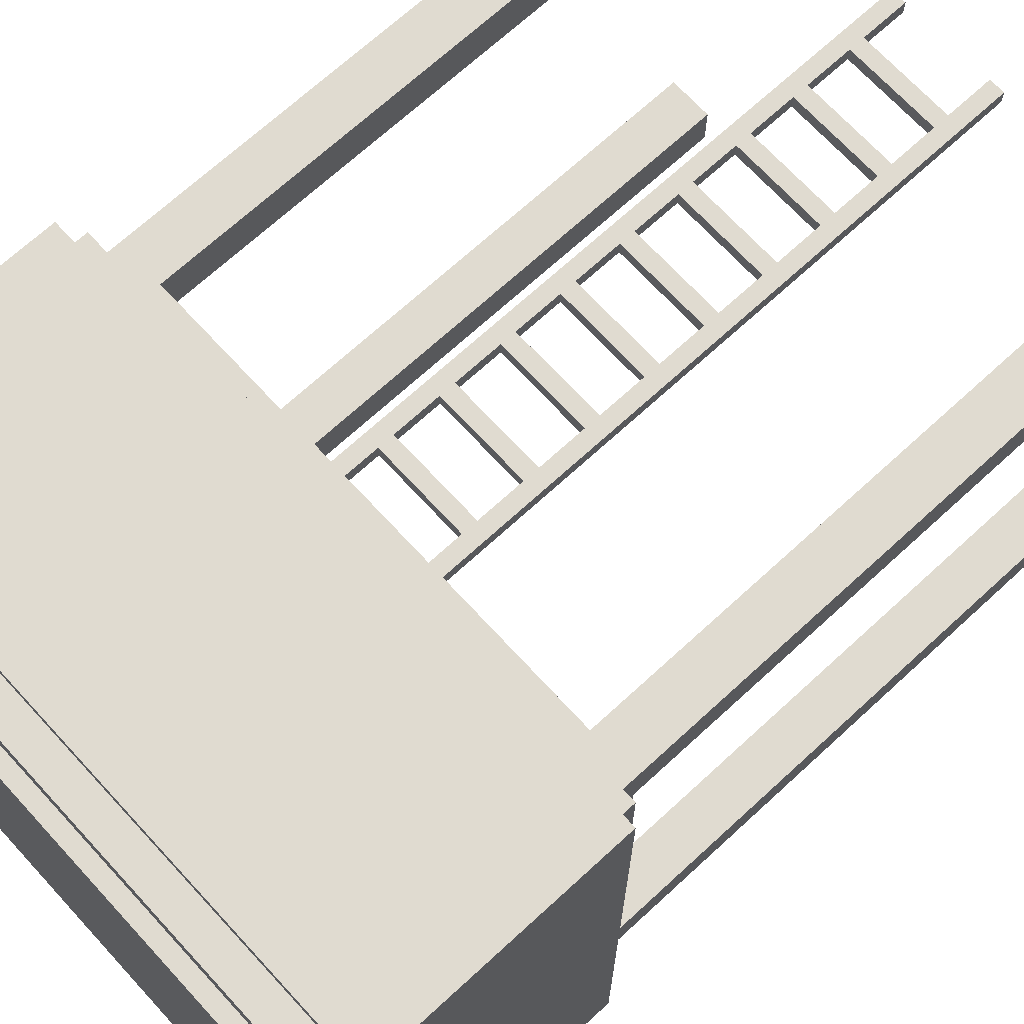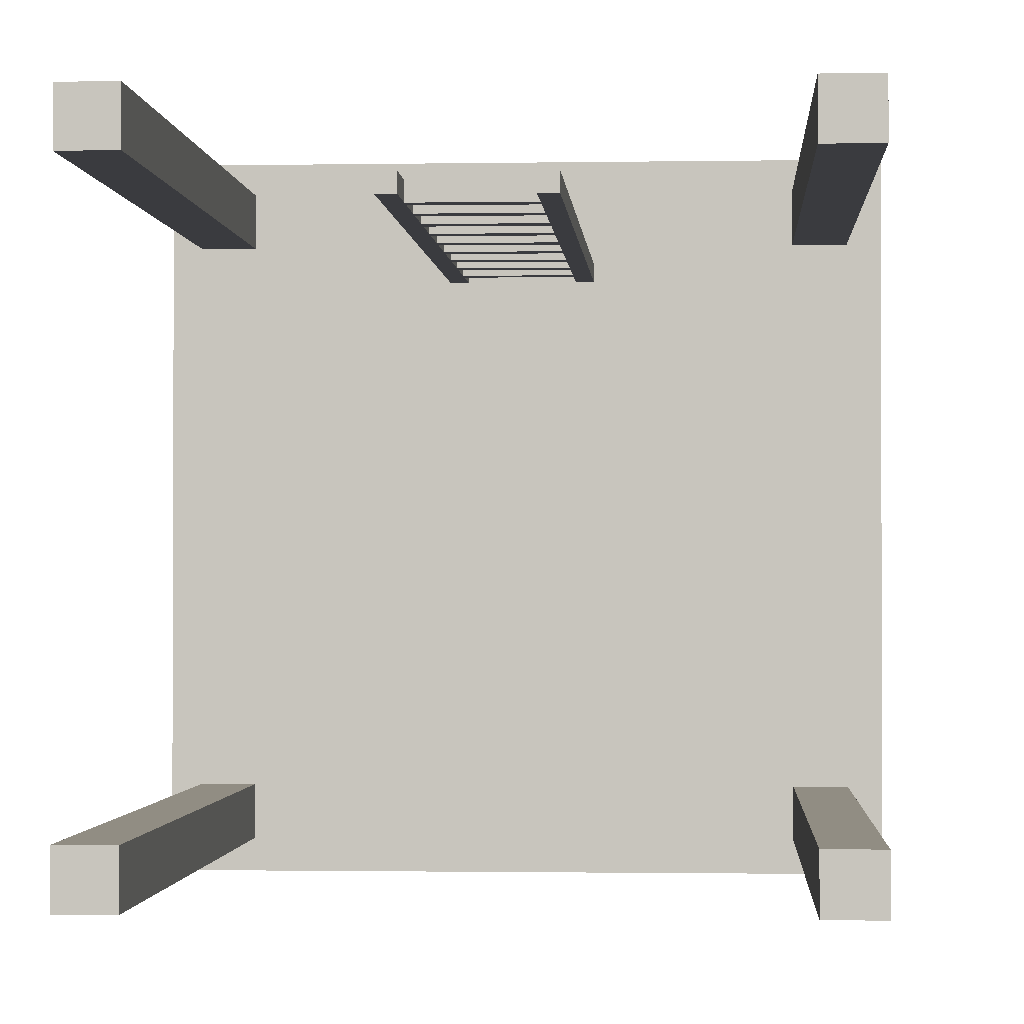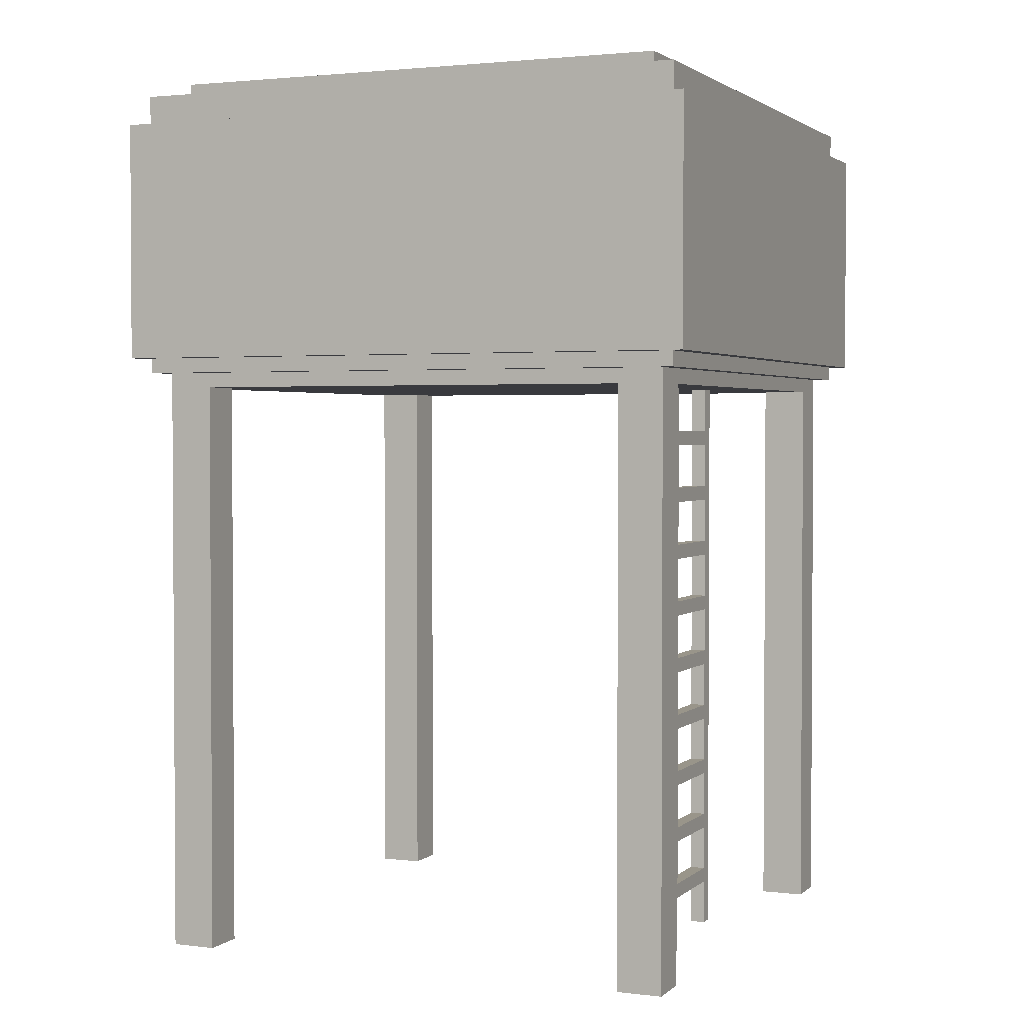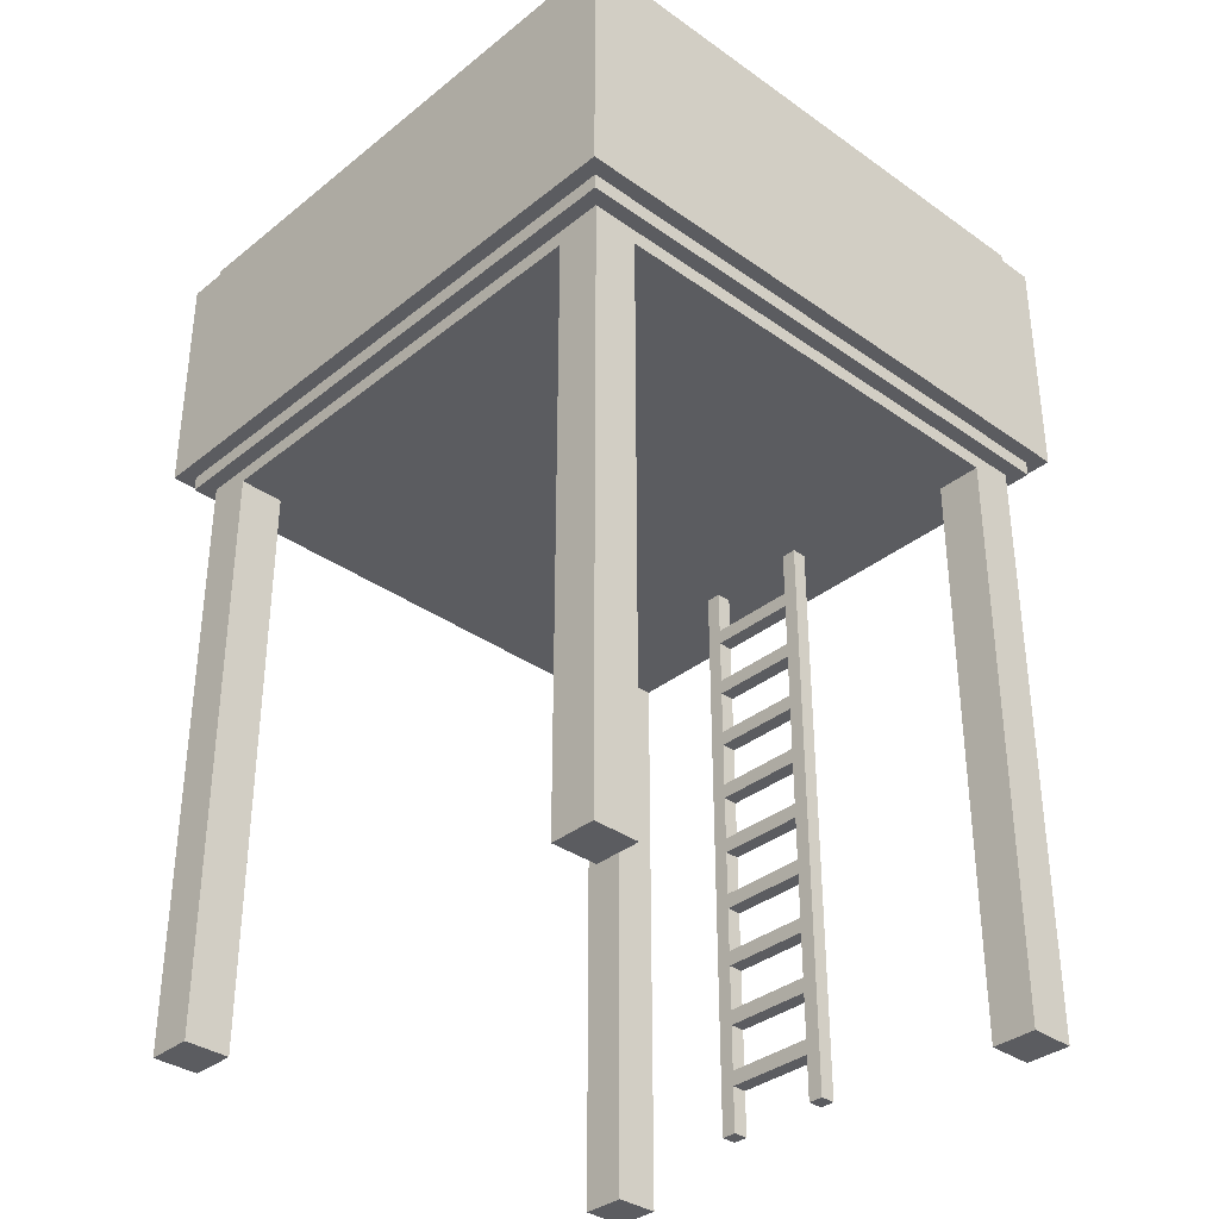
<metadata>
{"format":"obj","ext":"obj","renderer":"f3d","projection":"perspective","resolution":1024,"background":"white","views":[{"elev":69.8,"azim":-132.6,"up":"+Z"},{"elev":-1.3,"azim":3.7,"up":"+Z"},{"elev":2.1,"azim":-66.9,"up":"+Y"},{"elev":-35.0,"azim":-133.3,"up":"+Y"}]}
</metadata>
<code>
g water
v -20 41 20
v -20 41 -20
v -20 57 20
v -20 57 -20
v -19 40 19
v -19 40 -19
v -19 41 19
v -19 41 -19
v -19 57 19
v -19 57 -19
v -19 59 19
v -19 59 -19
v -18 0 18
v -18 0 15
v -18 0 -15
v -18 0 -18
v -18 39 15
v -18 39 -15
v -18 40 18
v -18 40 -18
v -17 59 17
v -17 59 -17
v -17 60 17
v -17 60 -17
v -4 0 14
v -4 0 13
v -4 39 14
v -4 39 13
v 3 0 14
v 3 0 13
v 3 3 14
v 3 3 13
v 3 4 14
v 3 4 13
v 3 7 14
v 3 7 13
v 3 8 14
v 3 8 13
v 3 11 14
v 3 11 13
v 3 12 14
v 3 12 13
v 3 15 14
v 3 15 13
v 3 16 14
v 3 16 13
v 3 19 14
v 3 19 13
v 3 20 14
v 3 20 13
v 3 23 14
v 3 23 13
v 3 24 14
v 3 24 13
v 3 27 14
v 3 27 13
v 3 28 14
v 3 28 13
v 3 31 14
v 3 31 13
v 3 32 14
v 3 32 13
v 3 35 14
v 3 35 13
v 3 36 14
v 3 36 13
v 3 39 14
v 3 39 13
v 15 0 18
v 15 0 15
v 15 0 -15
v 15 0 -18
v 15 39 18
v 15 39 15
v 15 39 -15
v 15 39 -18
v -15 0 18
v -15 0 15
v -15 0 -15
v -15 0 -18
v -15 39 18
v -15 39 15
v -15 39 -15
v -15 39 -18
v -3 0 14
v -3 0 13
v -3 3 14
v -3 3 13
v -3 4 14
v -3 4 13
v -3 7 14
v -3 7 13
v -3 8 14
v -3 8 13
v -3 11 14
v -3 11 13
v -3 12 14
v -3 12 13
v -3 15 14
v -3 15 13
v -3 16 14
v -3 16 13
v -3 19 14
v -3 19 13
v -3 20 14
v -3 20 13
v -3 23 14
v -3 23 13
v -3 24 14
v -3 24 13
v -3 27 14
v -3 27 13
v -3 28 14
v -3 28 13
v -3 31 14
v -3 31 13
v -3 32 14
v -3 32 13
v -3 35 14
v -3 35 13
v -3 36 14
v -3 36 13
v -3 39 14
v -3 39 13
v 4 0 14
v 4 0 13
v 4 39 14
v 4 39 13
v 17 59 17
v 17 59 -17
v 17 60 17
v 17 60 -17
v 18 0 18
v 18 0 15
v 18 0 -15
v 18 0 -18
v 18 39 15
v 18 39 -15
v 18 40 18
v 18 40 -18
v 19 40 19
v 19 40 -19
v 19 41 19
v 19 41 -19
v 19 57 19
v 19 57 -19
v 19 59 19
v 19 59 -19
v 20 41 20
v 20 41 -20
v 20 57 20
v 20 57 -20
v -20 41 20
v -20 57 20
v -5 46 20
v -5 50 20
v -4 45 20
v -4 46 20
v -4 50 20
v -4 51 20
v -3 44 20
v -3 45 20
v -3 47 20
v -3 51 20
v -3 52 20
v -2 43 20
v -2 44 20
v -2 45 20
v -2 46 20
v -2 47 20
v -2 52 20
v -2 53 20
v -1 44 20
v -1 46 20
v -1 53 20
v -1 54 20
v 0 54 20
v 0 55 20
v 1 54 20
v 1 55 20
v 2 43 20
v 2 44 20
v 2 52 20
v 2 54 20
v 3 44 20
v 3 45 20
v 3 51 20
v 3 52 20
v 4 45 20
v 4 46 20
v 4 50 20
v 4 51 20
v 5 46 20
v 5 50 20
v 20 41 20
v 20 57 20
v -19 40 19
v -19 41 19
v -19 57 19
v -19 59 19
v 19 40 19
v 19 41 19
v 19 57 19
v 19 59 19
v -18 0 18
v -18 40 18
v -15 0 18
v -15 39 18
v 15 0 18
v 15 39 18
v 18 0 18
v 18 40 18
v -17 59 17
v -17 60 17
v 17 59 17
v 17 60 17
v -4 0 14
v -4 39 14
v -3 0 14
v -3 3 14
v -3 4 14
v -3 7 14
v -3 8 14
v -3 11 14
v -3 12 14
v -3 15 14
v -3 16 14
v -3 19 14
v -3 20 14
v -3 23 14
v -3 24 14
v -3 27 14
v -3 28 14
v -3 31 14
v -3 32 14
v -3 35 14
v -3 36 14
v -3 39 14
v 3 0 14
v 3 3 14
v 3 4 14
v 3 7 14
v 3 8 14
v 3 11 14
v 3 12 14
v 3 15 14
v 3 16 14
v 3 19 14
v 3 20 14
v 3 23 14
v 3 24 14
v 3 27 14
v 3 28 14
v 3 31 14
v 3 32 14
v 3 35 14
v 3 36 14
v 3 39 14
v 4 0 14
v 4 39 14
v -18 0 -15
v -18 39 -15
v -15 0 -15
v -15 39 -15
v 15 0 -15
v 15 39 -15
v 18 0 -15
v 18 39 -15
v -18 0 15
v -18 39 15
v -15 0 15
v -15 39 15
v 15 0 15
v 15 39 15
v 18 0 15
v 18 39 15
v -4 0 13
v -4 39 13
v -3 0 13
v -3 3 13
v -3 4 13
v -3 7 13
v -3 8 13
v -3 11 13
v -3 12 13
v -3 15 13
v -3 16 13
v -3 19 13
v -3 20 13
v -3 23 13
v -3 24 13
v -3 27 13
v -3 28 13
v -3 31 13
v -3 32 13
v -3 35 13
v -3 36 13
v -3 39 13
v 3 0 13
v 3 3 13
v 3 4 13
v 3 7 13
v 3 8 13
v 3 11 13
v 3 12 13
v 3 15 13
v 3 16 13
v 3 19 13
v 3 20 13
v 3 23 13
v 3 24 13
v 3 27 13
v 3 28 13
v 3 31 13
v 3 32 13
v 3 35 13
v 3 36 13
v 3 39 13
v 4 0 13
v 4 39 13
v -17 59 -17
v -17 60 -17
v 17 59 -17
v 17 60 -17
v -18 0 -18
v -18 40 -18
v -15 0 -18
v -15 39 -18
v 15 0 -18
v 15 39 -18
v 18 0 -18
v 18 40 -18
v -19 40 -19
v -19 41 -19
v -19 57 -19
v -19 59 -19
v 19 40 -19
v 19 41 -19
v 19 57 -19
v 19 59 -19
v -20 41 -20
v -20 57 -20
v -5 46 -20
v -5 50 -20
v -4 45 -20
v -4 46 -20
v -4 50 -20
v -4 51 -20
v -3 44 -20
v -3 45 -20
v -3 51 -20
v -3 52 -20
v -2 43 -20
v -2 44 -20
v -2 52 -20
v -2 53 -20
v -1 53 -20
v -1 54 -20
v 1 53 -20
v 1 54 -20
v 2 43 -20
v 2 44 -20
v 2 52 -20
v 2 53 -20
v 3 44 -20
v 3 45 -20
v 3 51 -20
v 3 52 -20
v 4 45 -20
v 4 46 -20
v 4 50 -20
v 4 51 -20
v 5 46 -20
v 5 50 -20
v 20 41 -20
v 20 57 -20
v -18 0 18
v -15 0 18
v 15 0 18
v 18 0 18
v -18 0 15
v -15 0 15
v 15 0 15
v 18 0 15
v -4 0 14
v -3 0 14
v 3 0 14
v 4 0 14
v -4 0 13
v -3 0 13
v 3 0 13
v 4 0 13
v -18 0 -15
v -15 0 -15
v 15 0 -15
v 18 0 -15
v -18 0 -18
v -15 0 -18
v 15 0 -18
v 18 0 -18
v -3 3 14
v 3 3 14
v -3 3 13
v 3 3 13
v -3 7 14
v 3 7 14
v -3 7 13
v 3 7 13
v -3 11 14
v 3 11 14
v -3 11 13
v 3 11 13
v -3 15 14
v 3 15 14
v -3 15 13
v 3 15 13
v -3 19 14
v 3 19 14
v -3 19 13
v 3 19 13
v -3 23 14
v 3 23 14
v -3 23 13
v 3 23 13
v -3 27 14
v 3 27 14
v -3 27 13
v 3 27 13
v -3 31 14
v 3 31 14
v -3 31 13
v 3 31 13
v -3 35 14
v 3 35 14
v -3 35 13
v 3 35 13
v -15 39 18
v 15 39 18
v -18 39 15
v -15 39 15
v 15 39 15
v 18 39 15
v -4 39 14
v -3 39 14
v 3 39 14
v 4 39 14
v -4 39 13
v -3 39 13
v 3 39 13
v 4 39 13
v -18 39 -15
v -15 39 -15
v 15 39 -15
v 18 39 -15
v -15 39 -18
v 15 39 -18
v -19 40 19
v 19 40 19
v -18 40 18
v 18 40 18
v -18 40 -18
v 18 40 -18
v -19 40 -19
v 19 40 -19
v -20 41 20
v 20 41 20
v -19 41 19
v 19 41 19
v -19 41 -19
v 19 41 -19
v -20 41 -20
v 20 41 -20
v -3 4 14
v 3 4 14
v -3 4 13
v 3 4 13
v -3 8 14
v 3 8 14
v -3 8 13
v 3 8 13
v -3 12 14
v 3 12 14
v -3 12 13
v 3 12 13
v -3 16 14
v 3 16 14
v -3 16 13
v 3 16 13
v -3 20 14
v 3 20 14
v -3 20 13
v 3 20 13
v -3 24 14
v 3 24 14
v -3 24 13
v 3 24 13
v -3 28 14
v 3 28 14
v -3 28 13
v 3 28 13
v -3 32 14
v 3 32 14
v -3 32 13
v 3 32 13
v -3 36 14
v 3 36 14
v -3 36 13
v 3 36 13
v -20 57 20
v 20 57 20
v -19 57 19
v 19 57 19
v -19 57 -19
v 19 57 -19
v -20 57 -20
v 20 57 -20
v -19 59 19
v 19 59 19
v -17 59 17
v 17 59 17
v -17 59 -17
v 17 59 -17
v -19 59 -19
v 19 59 -19
v -17 60 17
v 17 60 17
v -17 60 -17
v 17 60 -17
f 3 2 1
f 4 2 3
f 7 6 5
f 8 6 7
f 11 10 9
f 12 10 11
f 17 14 13
f 18 16 15
f 19 17 13
f 19 18 17
f 20 16 18
f 20 18 19
f 23 22 21
f 24 22 23
f 27 26 25
f 28 26 27
f 31 30 29
f 32 30 31
f 35 34 33
f 36 34 35
f 39 38 37
f 40 38 39
f 43 42 41
f 44 42 43
f 47 46 45
f 48 46 47
f 51 50 49
f 52 50 51
f 55 54 53
f 56 54 55
f 59 58 57
f 60 58 59
f 63 62 61
f 64 62 63
f 67 66 65
f 68 66 67
f 73 70 69
f 74 70 73
f 75 72 71
f 76 72 75
f 77 78 81
f 81 78 82
f 79 80 83
f 83 80 84
f 85 86 87
f 87 86 88
f 89 90 91
f 91 90 92
f 93 94 95
f 95 94 96
f 97 98 99
f 99 98 100
f 101 102 103
f 103 102 104
f 105 106 107
f 107 106 108
f 109 110 111
f 111 110 112
f 113 114 115
f 115 114 116
f 117 118 119
f 119 118 120
f 121 122 123
f 123 122 124
f 125 126 127
f 127 126 128
f 129 130 131
f 131 130 132
f 133 134 137
f 135 136 138
f 133 137 139
f 137 138 139
f 138 136 140
f 139 138 140
f 141 142 143
f 143 142 144
f 145 146 147
f 147 146 148
f 149 150 151
f 151 150 152
f 155 154 153
f 156 154 155
f 157 155 153
f 158 156 155
f 158 155 157
f 159 154 156
f 159 156 158
f 160 154 159
f 161 157 153
f 162 158 157
f 162 157 161
f 162 159 158
f 162 160 159
f 163 160 162
f 164 154 160
f 164 160 163
f 165 154 164
f 166 161 153
f 167 162 161
f 167 161 166
f 168 163 162
f 168 162 167
f 169 163 168
f 170 164 163
f 170 163 169
f 170 165 164
f 171 154 165
f 171 165 170
f 172 154 171
f 173 167 166
f 173 169 168
f 173 168 167
f 174 170 169
f 174 169 173
f 174 172 171
f 174 171 170
f 175 154 172
f 175 172 174
f 176 154 175
f 177 174 173
f 177 154 176
f 177 176 175
f 177 175 174
f 178 154 177
f 179 177 173
f 179 178 177
f 180 154 178
f 180 178 179
f 181 173 166
f 181 166 153
f 181 179 173
f 182 179 181
f 183 179 182
f 184 180 179
f 184 179 183
f 185 183 182
f 185 182 181
f 186 183 185
f 187 183 186
f 188 184 183
f 188 183 187
f 189 187 186
f 189 186 185
f 190 187 189
f 191 187 190
f 192 188 187
f 192 187 191
f 193 191 190
f 193 190 189
f 194 192 191
f 194 191 193
f 195 181 153
f 195 185 181
f 195 194 193
f 195 193 189
f 195 189 185
f 196 154 180
f 196 194 195
f 196 180 184
f 196 188 192
f 196 184 188
f 196 192 194
f 201 198 197
f 202 198 201
f 203 200 199
f 204 200 203
f 207 206 205
f 208 206 207
f 210 206 208
f 211 210 209
f 212 206 210
f 212 210 211
f 215 214 213
f 216 214 215
f 219 218 217
f 220 218 219
f 221 218 220
f 222 218 221
f 223 218 222
f 224 218 223
f 225 218 224
f 226 218 225
f 227 218 226
f 228 218 227
f 229 218 228
f 230 218 229
f 231 218 230
f 232 218 231
f 233 218 232
f 234 218 233
f 235 218 234
f 236 218 235
f 237 218 236
f 238 218 237
f 240 221 220
f 241 221 240
f 242 223 222
f 243 223 242
f 244 225 224
f 245 225 244
f 246 227 226
f 247 227 246
f 248 229 228
f 249 229 248
f 250 231 230
f 251 231 250
f 252 233 232
f 253 233 252
f 254 235 234
f 255 235 254
f 256 237 236
f 257 237 256
f 259 247 246
f 259 258 257
f 259 257 256
f 259 256 255
f 259 255 254
f 259 254 253
f 259 241 240
f 259 252 251
f 259 253 252
f 259 250 249
f 259 243 242
f 259 248 247
f 259 251 250
f 259 246 245
f 259 245 244
f 259 244 243
f 259 249 248
f 259 242 241
f 259 240 239
f 260 258 259
f 263 262 261
f 264 262 263
f 267 266 265
f 268 266 267
f 269 270 271
f 271 270 272
f 273 274 275
f 275 274 276
f 277 278 279
f 279 278 280
f 280 278 281
f 281 278 282
f 282 278 283
f 283 278 284
f 284 278 285
f 285 278 286
f 286 278 287
f 287 278 288
f 288 278 289
f 289 278 290
f 290 278 291
f 291 278 292
f 292 278 293
f 293 278 294
f 294 278 295
f 295 278 296
f 296 278 297
f 297 278 298
f 280 281 300
f 300 281 301
f 282 283 302
f 302 283 303
f 284 285 304
f 304 285 305
f 286 287 306
f 306 287 307
f 288 289 308
f 308 289 309
f 290 291 310
f 310 291 311
f 292 293 312
f 312 293 313
f 294 295 314
f 314 295 315
f 296 297 316
f 316 297 317
f 306 307 319
f 317 318 319
f 316 317 319
f 315 316 319
f 314 315 319
f 313 314 319
f 300 301 319
f 311 312 319
f 312 313 319
f 309 310 319
f 302 303 319
f 307 308 319
f 310 311 319
f 305 306 319
f 304 305 319
f 303 304 319
f 308 309 319
f 301 302 319
f 299 300 319
f 319 318 320
f 321 322 323
f 323 322 324
f 325 326 327
f 327 326 328
f 328 326 330
f 329 330 331
f 330 326 332
f 331 330 332
f 333 334 337
f 337 334 338
f 335 336 339
f 339 336 340
f 341 342 343
f 343 342 344
f 341 343 345
f 343 344 346
f 345 343 346
f 344 342 347
f 346 344 347
f 347 342 348
f 341 345 349
f 345 346 350
f 349 345 350
f 346 347 350
f 347 348 350
f 348 342 351
f 350 348 351
f 351 342 352
f 341 349 353
f 349 350 354
f 353 349 354
f 350 351 354
f 351 352 354
f 352 342 355
f 354 352 355
f 355 342 356
f 353 354 357
f 356 342 357
f 355 356 357
f 354 355 357
f 357 342 358
f 353 357 359
f 357 358 359
f 358 342 360
f 359 358 360
f 341 353 361
f 353 359 361
f 361 359 362
f 362 359 363
f 359 360 364
f 363 359 364
f 362 363 365
f 361 362 365
f 365 363 366
f 366 363 367
f 363 364 368
f 367 363 368
f 366 367 369
f 365 366 369
f 369 367 370
f 370 367 371
f 367 368 372
f 371 367 372
f 370 371 373
f 369 370 373
f 371 372 374
f 373 371 374
f 341 361 375
f 361 365 375
f 373 374 375
f 369 373 375
f 365 369 375
f 360 342 376
f 375 374 376
f 364 360 376
f 372 368 376
f 368 364 376
f 374 372 376
f 381 378 377
f 382 378 381
f 383 380 379
f 384 380 383
f 389 386 385
f 390 386 389
f 391 388 387
f 392 388 391
f 397 394 393
f 398 394 397
f 399 396 395
f 400 396 399
f 403 402 401
f 404 402 403
f 407 406 405
f 408 406 407
f 411 410 409
f 412 410 411
f 415 414 413
f 416 414 415
f 419 418 417
f 420 418 419
f 423 422 421
f 424 422 423
f 427 426 425
f 428 426 427
f 431 430 429
f 432 430 431
f 435 434 433
f 436 434 435
f 440 438 437
f 441 438 440
f 443 440 439
f 443 442 441
f 443 441 440
f 444 442 443
f 445 442 444
f 446 442 445
f 447 443 439
f 448 445 444
f 449 445 448
f 450 442 446
f 451 449 448
f 451 450 449
f 451 447 439
f 451 448 447
f 452 450 451
f 453 442 450
f 453 450 452
f 454 442 453
f 455 453 452
f 456 453 455
f 459 458 457
f 460 458 459
f 461 459 457
f 462 458 460
f 463 461 457
f 463 462 461
f 464 458 462
f 464 462 463
f 467 466 465
f 468 466 467
f 469 467 465
f 470 466 468
f 471 469 465
f 471 470 469
f 472 466 470
f 472 470 471
f 473 474 475
f 475 474 476
f 477 478 479
f 479 478 480
f 481 482 483
f 483 482 484
f 485 486 487
f 487 486 488
f 489 490 491
f 491 490 492
f 493 494 495
f 495 494 496
f 497 498 499
f 499 498 500
f 501 502 503
f 503 502 504
f 505 506 507
f 507 506 508
f 509 510 511
f 511 510 512
f 509 511 513
f 512 510 514
f 509 513 515
f 513 514 515
f 514 510 516
f 515 514 516
f 517 518 519
f 519 518 520
f 517 519 521
f 520 518 522
f 517 521 523
f 521 522 523
f 522 518 524
f 523 522 524
f 525 526 527
f 527 526 528

</code>
